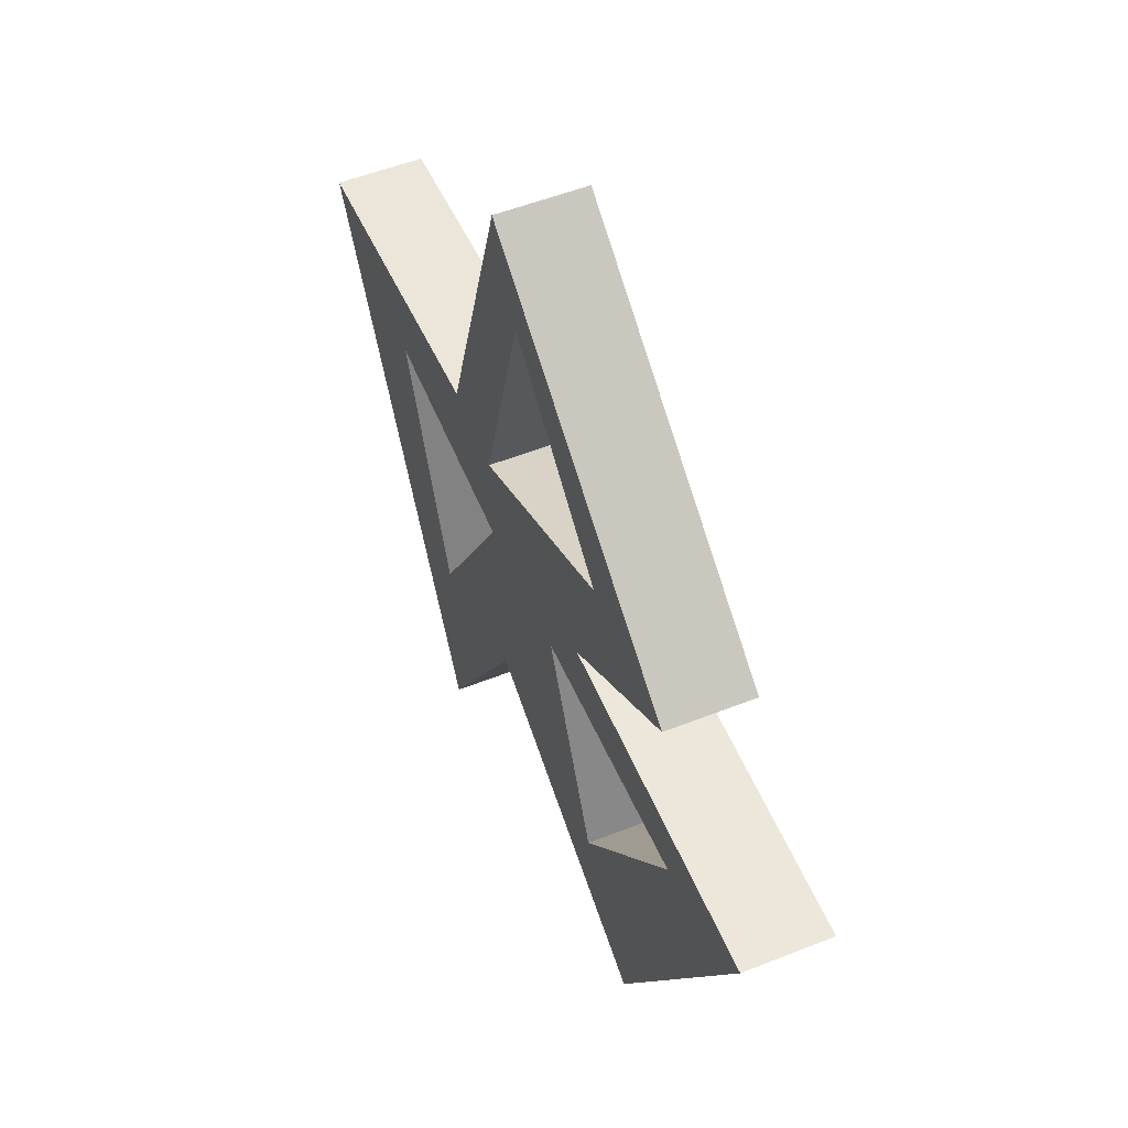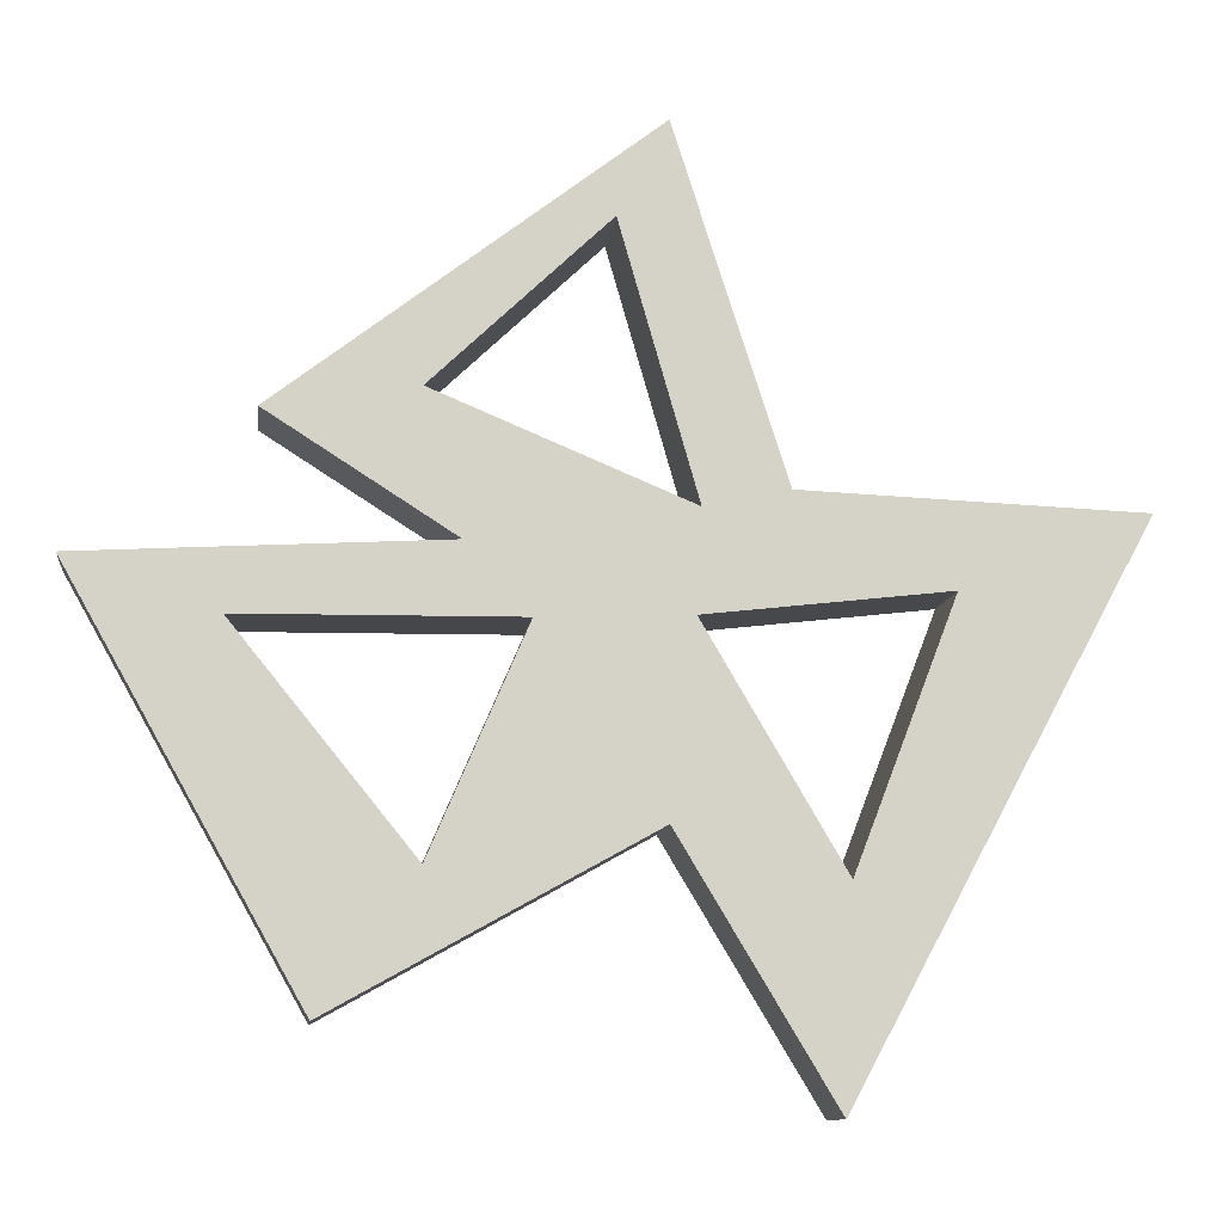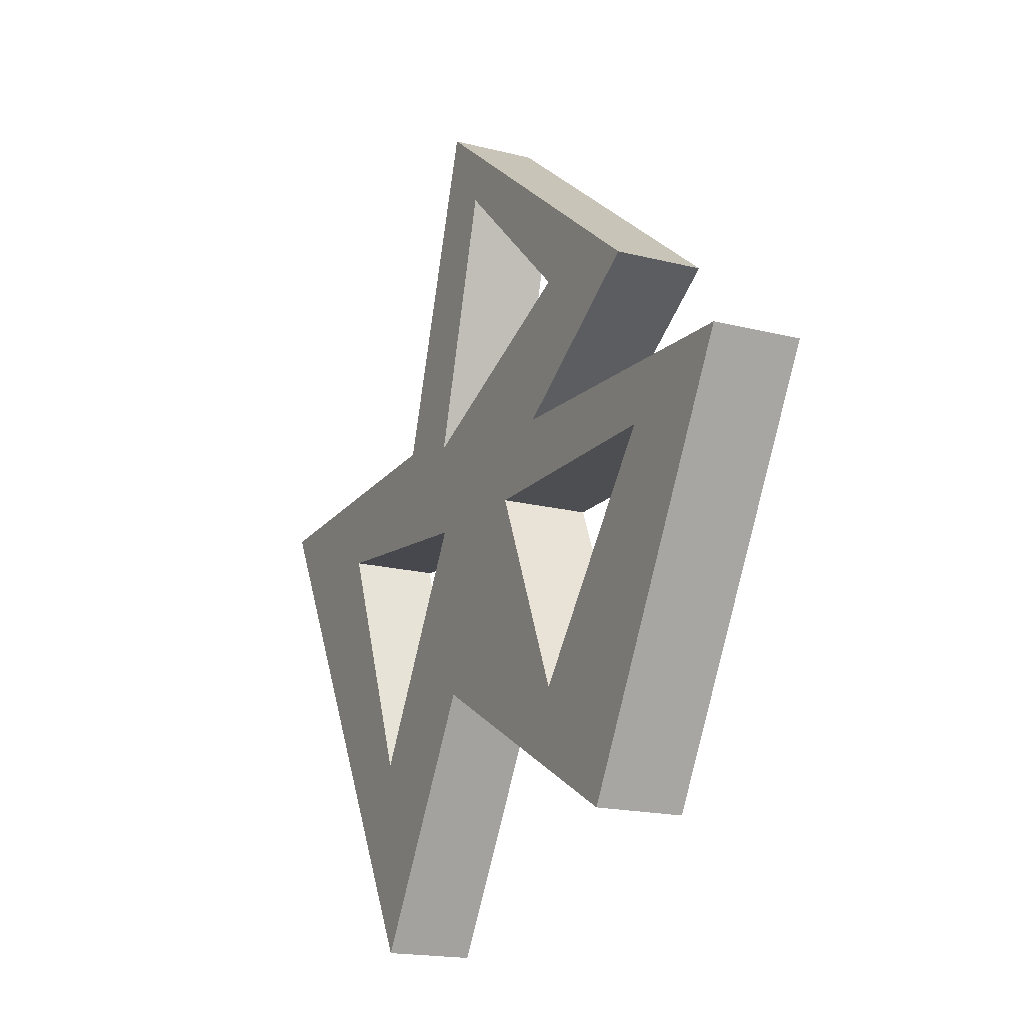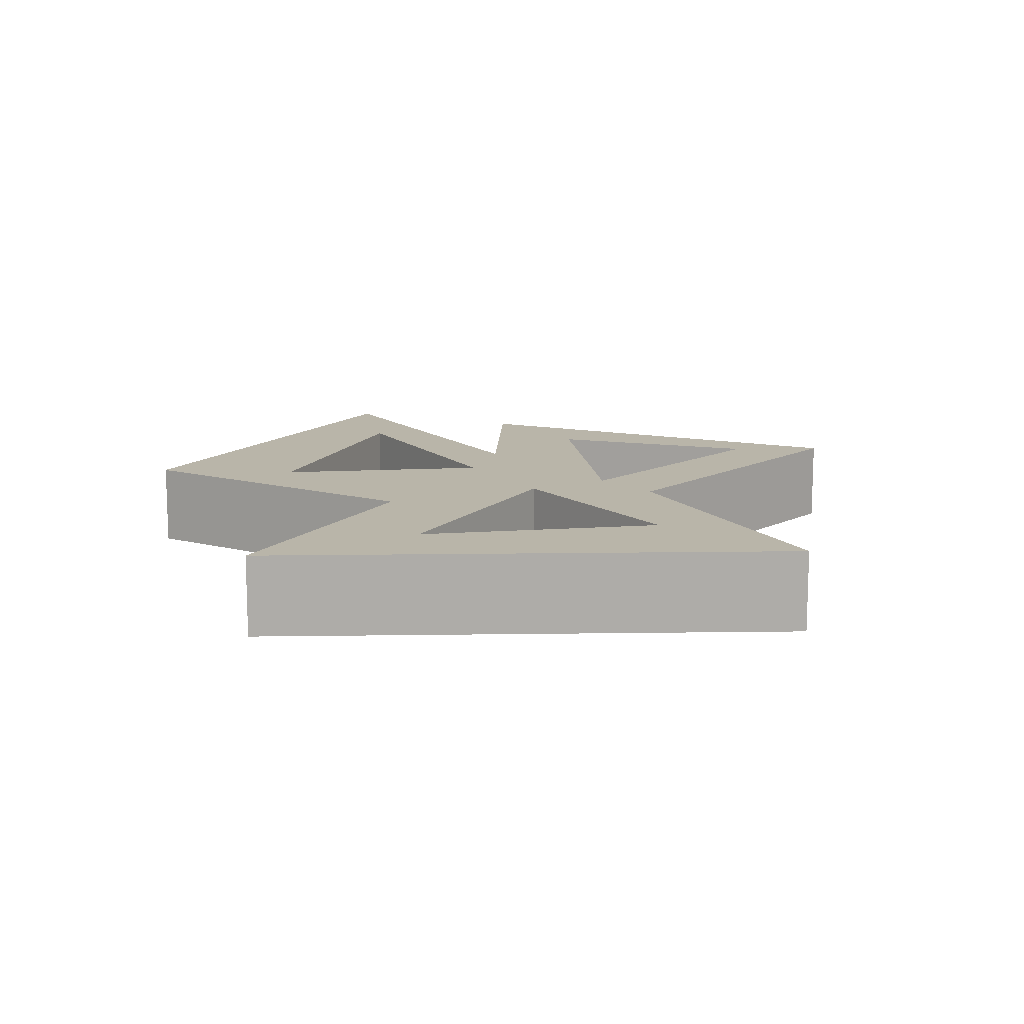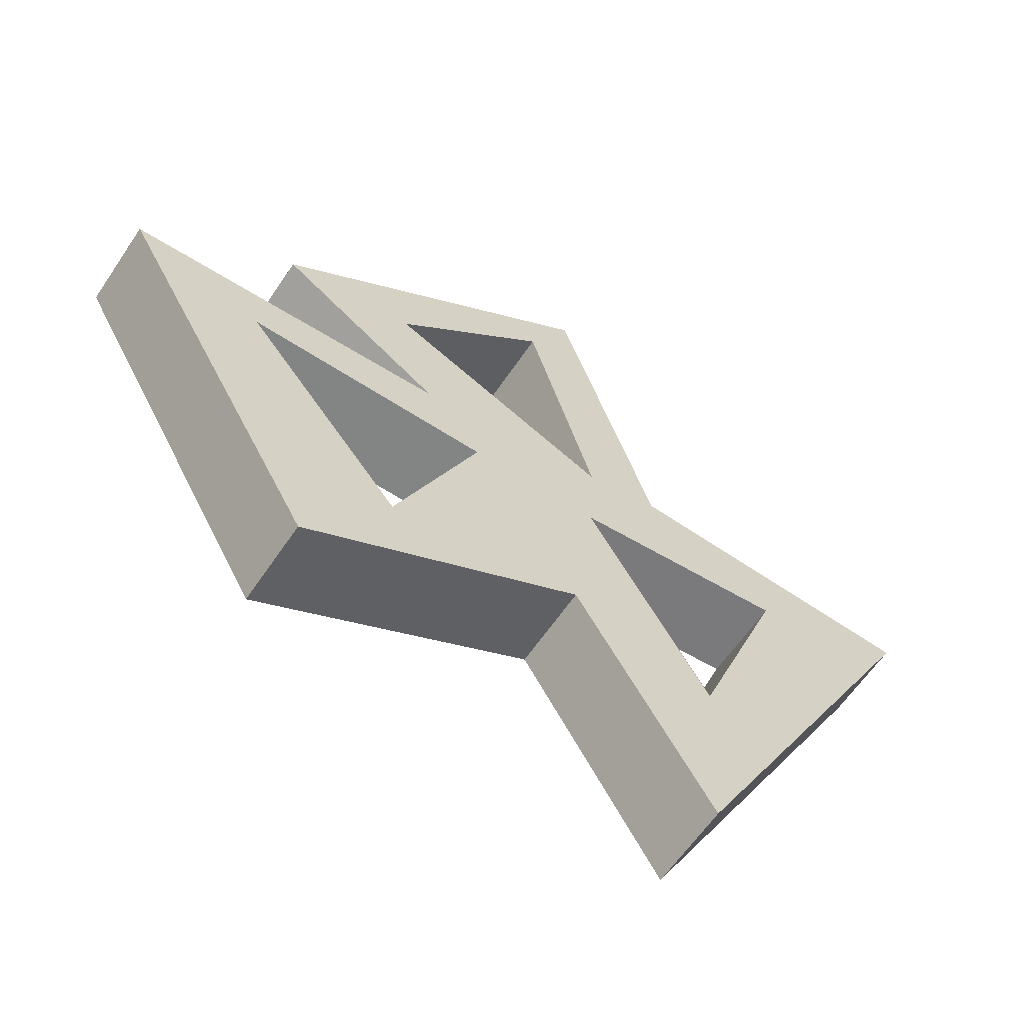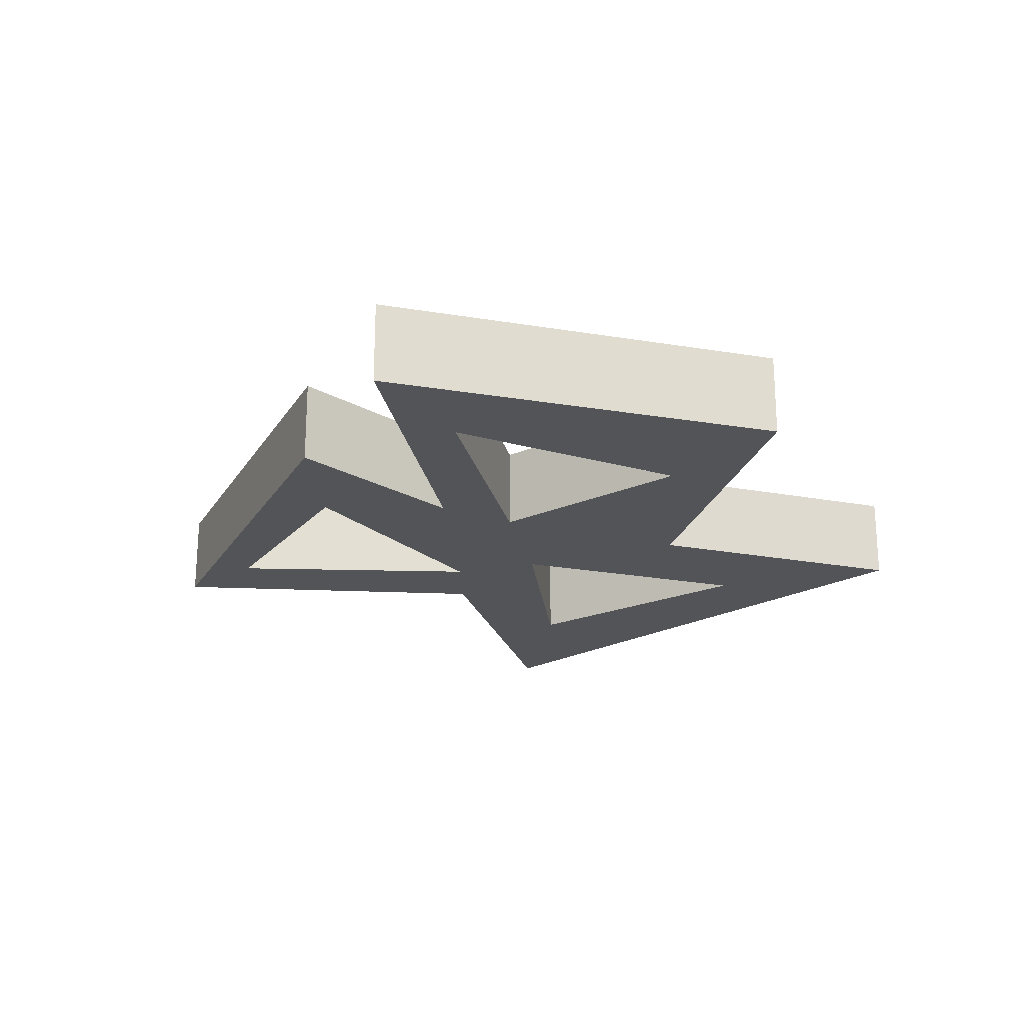
<metadata>
{"format":"obj","ext":"obj","renderer":"f3d","projection":"perspective","resolution":1024,"background":"white","views":[{"elev":52.4,"azim":66.8,"up":"+Z"},{"elev":-10.5,"azim":173.4,"up":"+Z"},{"elev":-17.6,"azim":63.1,"up":"+Z"},{"elev":13.4,"azim":-120.1,"up":"+Y"},{"elev":-61.5,"azim":146.1,"up":"+Z"},{"elev":-22.8,"azim":103.4,"up":"+Y"}]}
</metadata>
<code>
v -1.321 0.688 0.211
v -3.702 0.688 0.1136
v -0.5209 0.688 -1.955
v 0.7931 0.688 -0.1664
v -1.613 0.03072 -3.772
v -0.5209 0.03072 -1.955
v -0.5333 0.03072 2.672
v -1.321 0.03072 0.211
v -3.702 0.03072 0.1136
v -1.613 0.688 -3.772
v 1.696 0.03072 -3.186
v 1.696 0.688 -3.186
v 3.321 0.03072 -0.3051
v 3.321 0.688 -0.3051
v 0.7931 0.03072 -0.1664
v 2.096 0.03072 0.6639
v 2.096 0.688 0.6639
v -0.5333 0.688 2.672
v -0.6985 0.688 -0.6208
v -0.6985 0.03072 -0.6208
v -1.678 0.688 -2.289
v -1.678 0.03072 -2.289
v -2.394 0.688 -0.4275
v -2.394 0.03072 -0.4275
v 0.3457 0.688 -0.657
v 0.3457 0.03072 -0.657
v 1.023 0.03072 -2.223
v 1.023 0.688 -2.223
v -0.1839 0.03072 2.002
v -0.1839 0.688 2.002
v -0.7327 0.688 0.08447
v -0.7327 0.03072 0.08447
v 1.054 0.03072 0.8279
v 1.054 0.688 0.8279
v 2.281 0.688 -0.6744
v 2.281 0.03072 -0.6744
f 18 16 17
f 2 8 1
f 10 9 2
f 3 5 10
f 12 6 3
f 14 11 12
f 4 13 14
f 17 15 4
f 5 6 22
f 21 19 3
f 1 7 18
f 27 35 28
f 24 21 23
f 31 33 34
f 12 35 14
f 19 31 25
f 30 31 1
f 26 15 32
f 29 7 8
f 36 25 35
f 29 31 30
f 22 19 21
f 33 30 34
f 26 28 25
f 20 23 19
f 18 7 16
f 2 9 8
f 10 5 9
f 3 6 5
f 12 11 6
f 14 13 11
f 4 15 13
f 17 16 15
f 11 13 36
f 27 26 6
f 11 36 27
f 6 11 27
f 22 24 9
f 6 26 20
f 22 9 5
f 6 20 22
f 10 2 21
f 2 23 21
f 19 12 3
f 3 10 21
f 1 8 7
f 27 36 35
f 24 22 21
f 31 32 33
f 19 25 28
f 28 35 12
f 12 19 28
f 4 14 35
f 35 25 4
f 19 23 31
f 31 34 4
f 4 25 31
f 34 17 4
f 18 17 30
f 17 34 30
f 23 2 1
f 1 18 30
f 31 23 1
f 32 9 24
f 24 20 32
f 26 36 15
f 15 16 33
f 36 13 15
f 32 20 26
f 15 33 32
f 29 33 16
f 8 9 32
f 29 16 7
f 8 32 29
f 36 26 25
f 29 32 31
f 22 20 19
f 33 29 30
f 26 27 28
f 20 24 23

</code>
